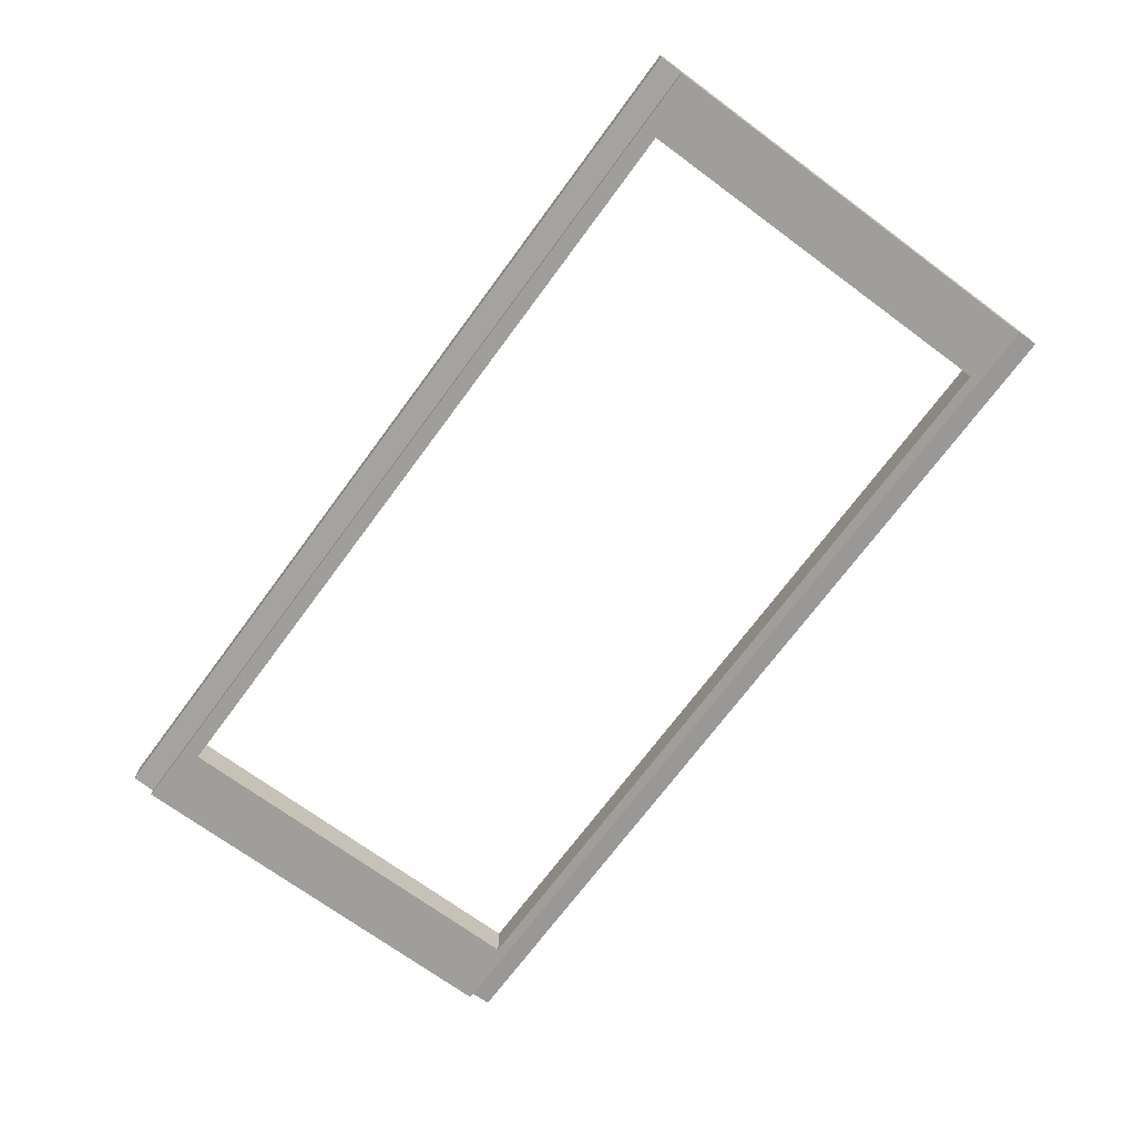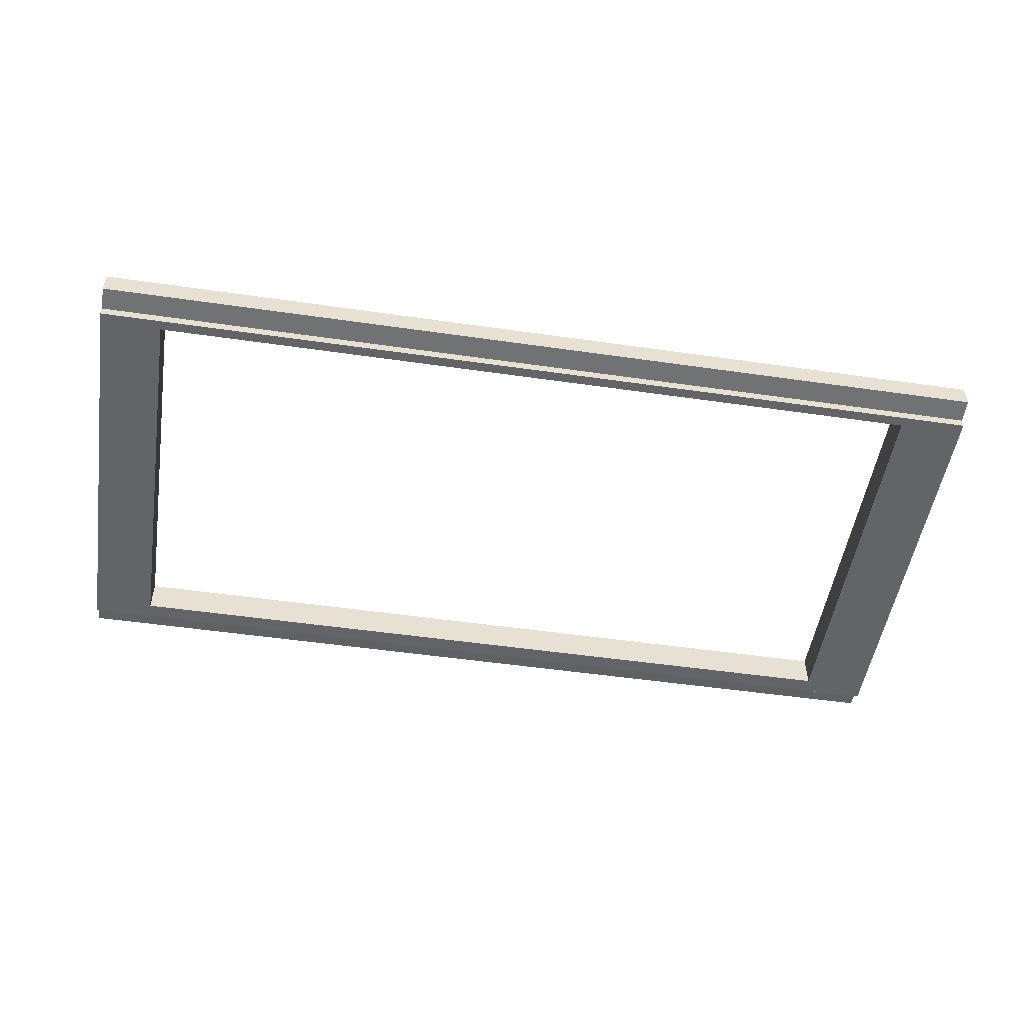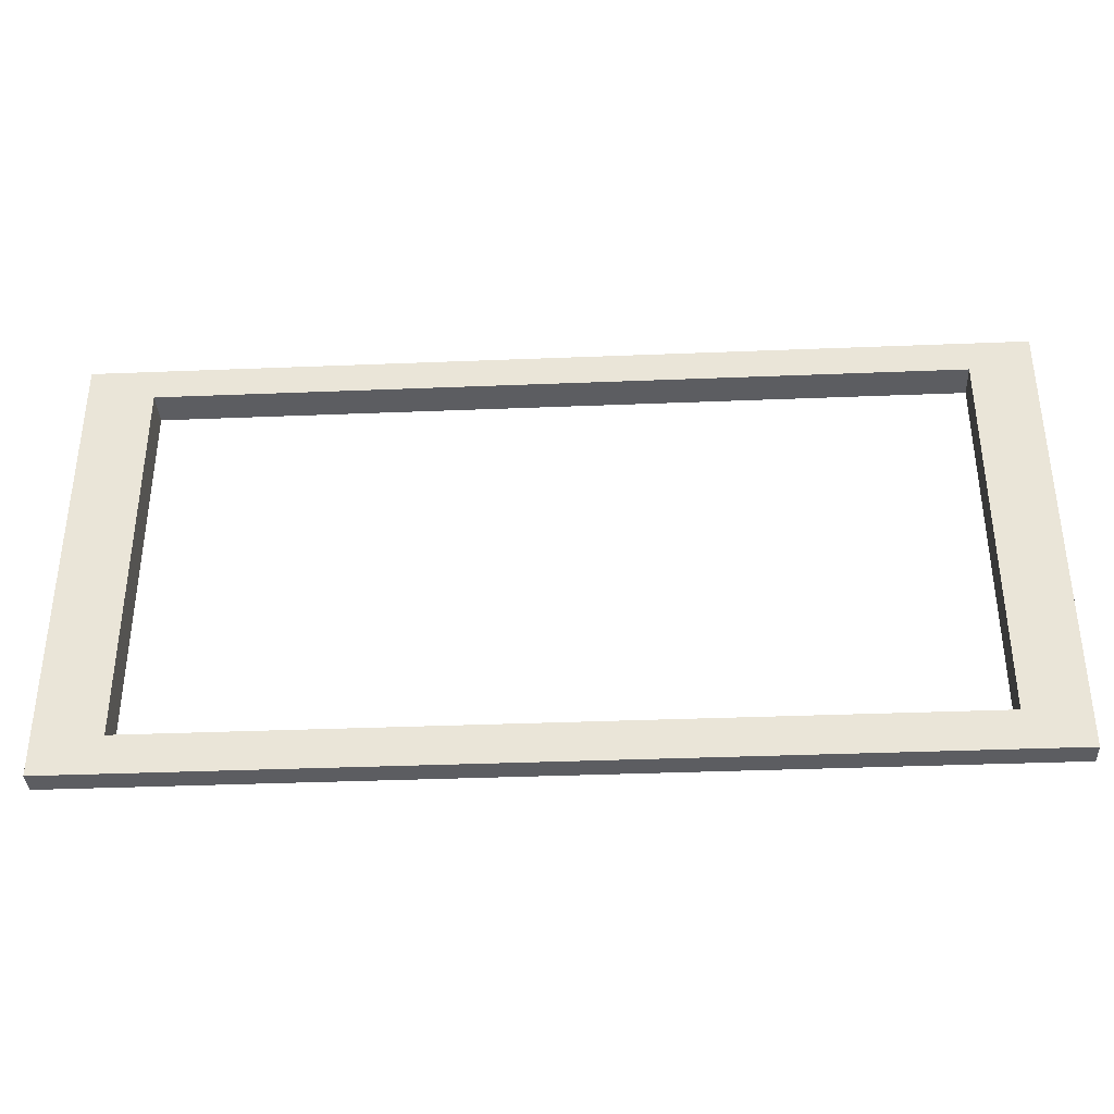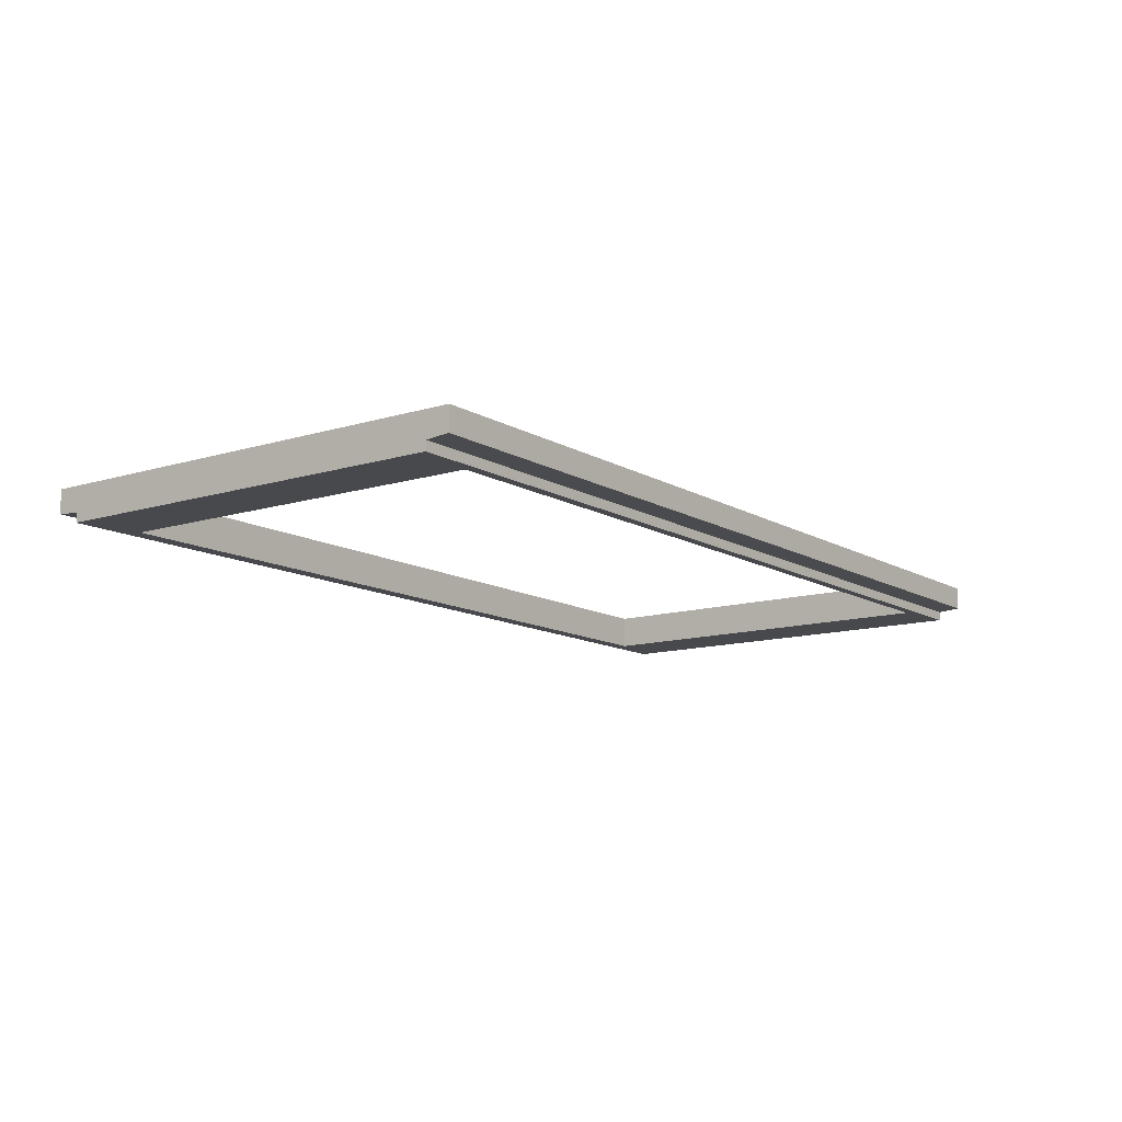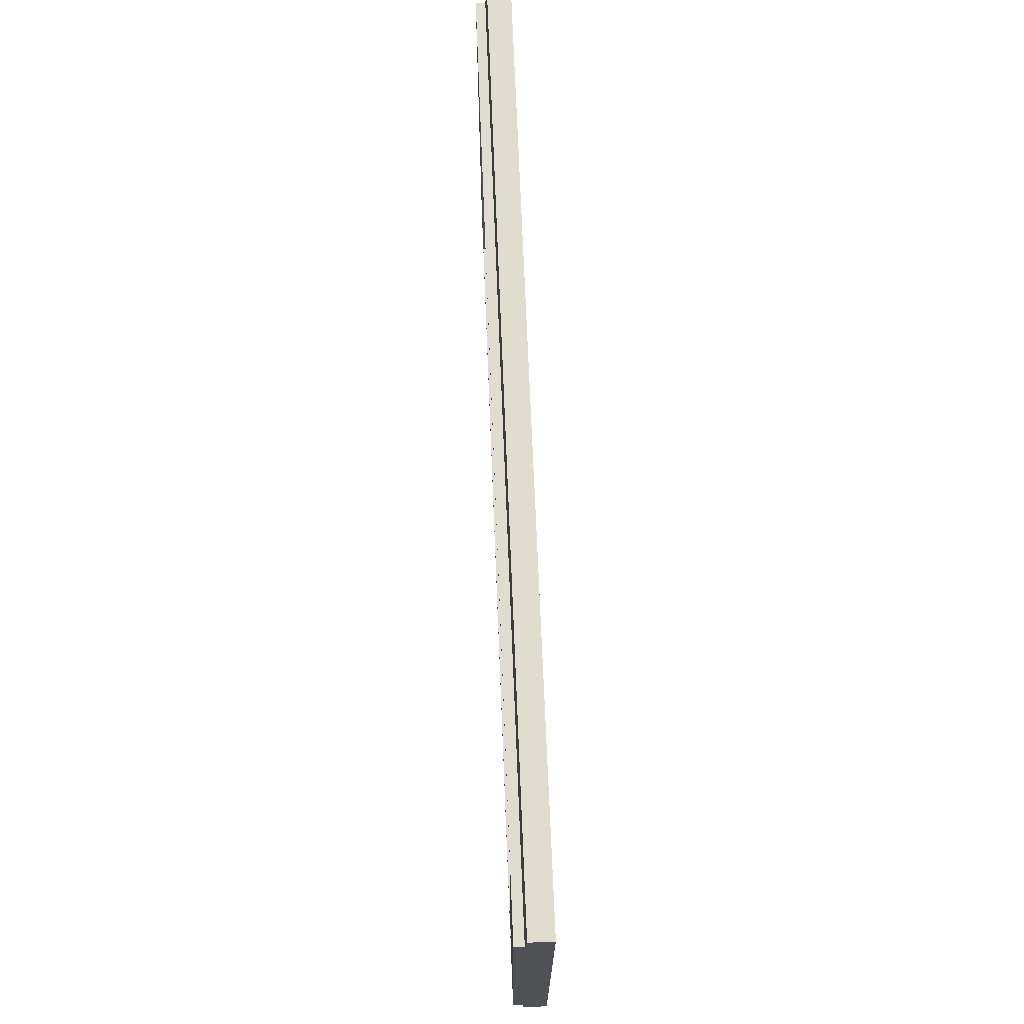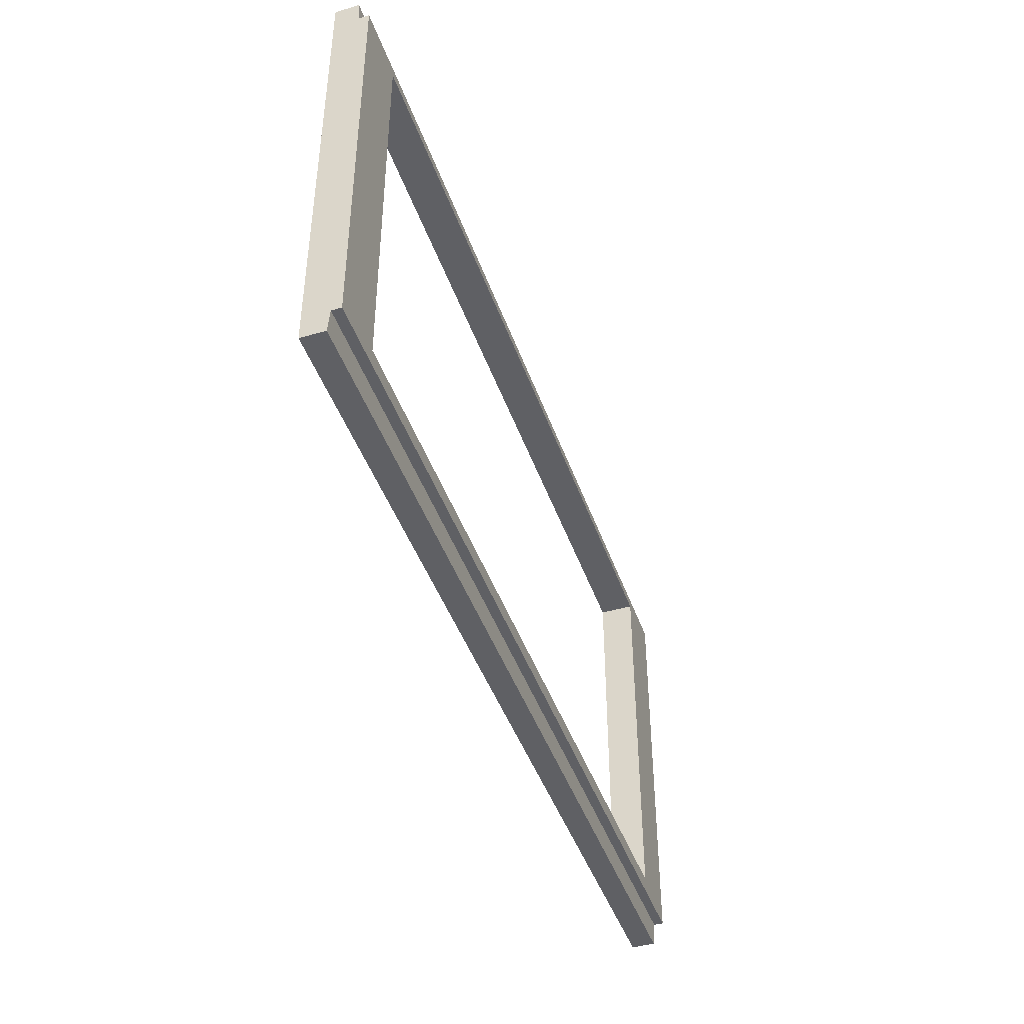
<metadata>
{"format":"obj","ext":"obj","renderer":"f3d","projection":"perspective","resolution":1024,"background":"white","views":[{"elev":-70.8,"azim":-126.4,"up":"+Y"},{"elev":-51.2,"azim":-8.9,"up":"+Y"},{"elev":-36.5,"azim":-177.0,"up":"+Z"},{"elev":-12.0,"azim":-53.7,"up":"+Y"},{"elev":69.6,"azim":87.7,"up":"+Z"},{"elev":-44.0,"azim":-71.3,"up":"+Z"}]}
</metadata>
<code>
v 80.13 1.947 80.13
v -0 1.947 80.13
v 80.13 6.037 80.13
v -0 6.037 80.13
v 80.13 6.037 -0
v -0 6.037 -0
v 80.13 1.947 -0
v -0 1.947 -0
v -80.13 1.947 80.13
v -80.13 6.037 80.13
v -80.13 6.037 -0
v -80.13 1.947 -0
v 80.13 1.638 4.043
v 80.13 1.638 76.09
v -0 1.638 76.09
v -0 1.638 4.043
v -80.13 1.638 4.043
v -80.13 1.638 76.09
v 80.13 -6e-06 4.043
v 80.13 -6e-06 76.09
v -0 -6e-06 76.09
v -0 -6e-06 4.043
v -80.13 -6e-06 4.043
v -80.13 -6e-06 76.09
v -69.43 6.037 80.13
v -69.43 6.037 -0
v -69.43 1.947 -0
v -69.43 1.638 4.043
v -69.43 -6e-06 4.043
v -69.43 -6e-06 76.09
v -69.43 1.638 76.09
v -69.43 1.947 80.13
v 68.65 6.037 80.13
v 68.65 1.947 80.13
v 68.65 1.638 76.09
v 68.65 -6e-06 76.09
v 68.65 -6e-06 4.043
v 68.65 1.638 4.043
v 68.65 1.947 -0
v 68.65 6.037 -0
v -80.13 6.037 74.33
v -80.13 1.947 74.33
v -80.13 1.638 74.33
v -80.13 -6e-06 74.33
v -69.43 -6e-06 74.33
v -0 -6e-06 74.33
v 68.65 -6e-06 74.33
v 80.13 -6e-06 74.33
v 80.13 1.638 74.33
v 80.13 1.947 74.33
v 80.13 6.037 74.33
v 68.65 6.037 74.33
v -0 6.037 74.33
v -69.43 6.037 74.33
v -80.13 6.037 6.844
v -80.13 1.947 6.844
v -80.13 1.638 6.844
v -80.13 -6e-06 6.844
v -69.43 -6e-06 6.844
v -0 -6e-06 6.844
v 68.65 -6e-06 6.844
v 80.13 -6e-06 6.844
v 80.13 1.638 6.844
v 80.13 1.947 6.844
v 80.13 6.037 6.844
v 68.65 6.037 6.844
v -0 6.037 6.844
v -69.43 6.037 6.844
f 1 3 33 34
f 3 51 52 33
f 5 7 39 40
f 50 51 3 1
f 9 32 25 10
f 10 25 54 41
f 11 26 27 12
f 42 9 10 41
f 50 1 14 49
f 1 34 35 14
f 39 7 13 38
f 12 27 28 17
f 32 9 18 31
f 9 42 43 18
f 49 14 20 48
f 14 35 36 20
f 38 13 19 37
f 17 28 29 23
f 31 18 24 30
f 18 43 44 24
f 20 36 47 48
f 45 30 24 44
f 25 4 53 54
f 27 26 6 8
f 28 27 8 16
f 29 28 16 22
f 46 21 30 45
f 15 31 30 21
f 2 32 31 15
f 25 32 2 4
f 34 33 4 2
f 35 34 2 15
f 36 35 15 21
f 47 36 21 46
f 16 38 37 22
f 8 39 38 16
f 40 39 8 6
f 33 52 53 4
f 42 41 55 56
f 43 42 56 57
f 44 43 57 58
f 45 44 58 59
f 48 47 61 62
f 49 48 62 63
f 50 49 63 64
f 65 51 50 64
f 52 51 65 66
f 55 41 54 68
f 12 56 55 11
f 57 56 12 17
f 58 57 17 23
f 29 59 58 23
f 22 60 59 29
f 37 61 60 22
f 62 61 37 19
f 13 63 62 19
f 7 64 63 13
f 7 5 65 64
f 66 65 5 40
f 67 66 40 6
f 68 67 6 26
f 55 68 26 11
f 46 45 54 53
f 45 59 68 54
f 59 60 67 68
f 60 61 66 67
f 61 47 52 66
f 47 46 53 52

</code>
